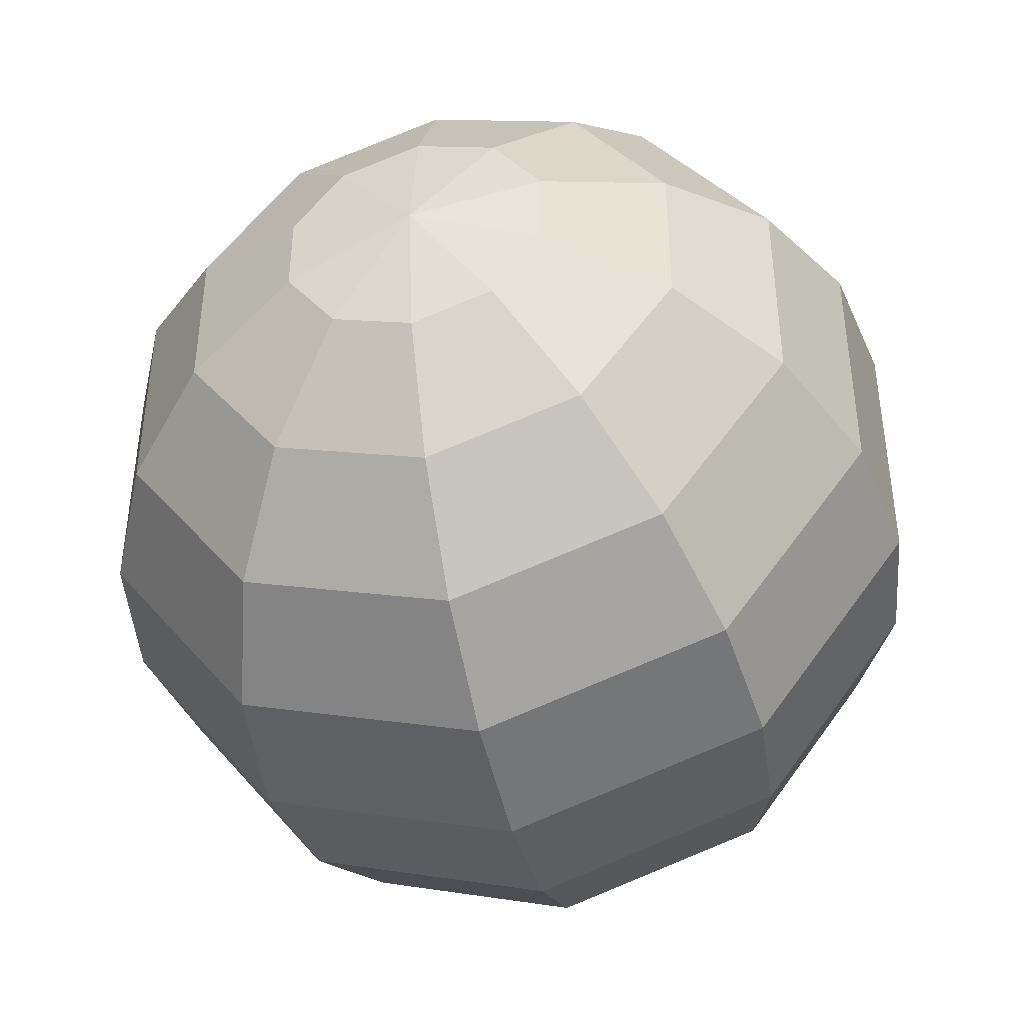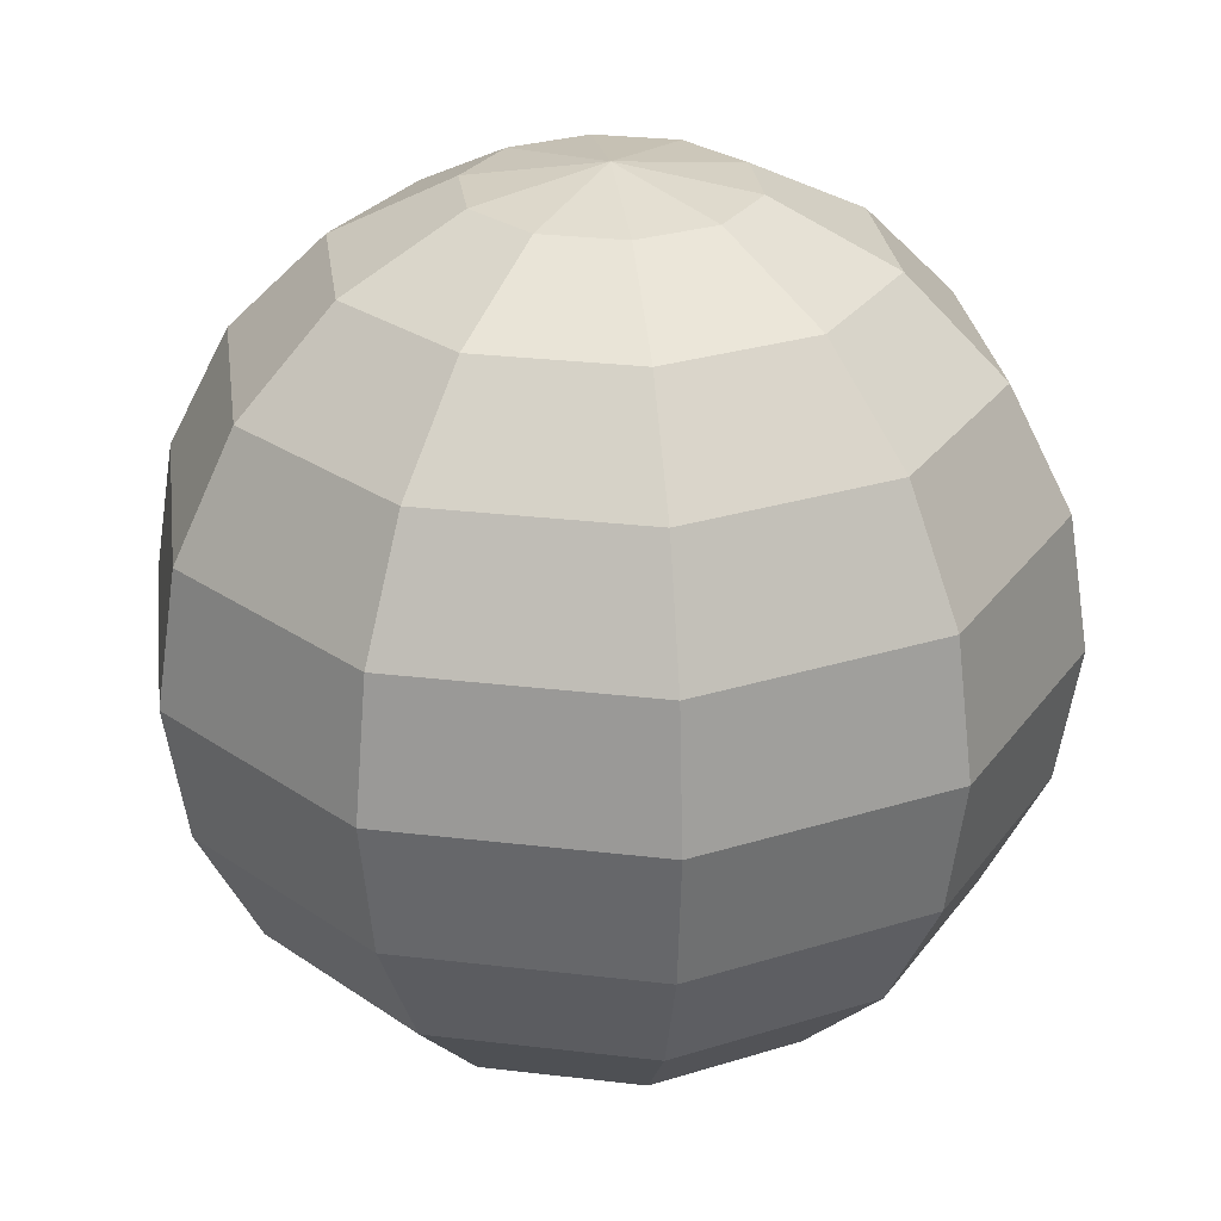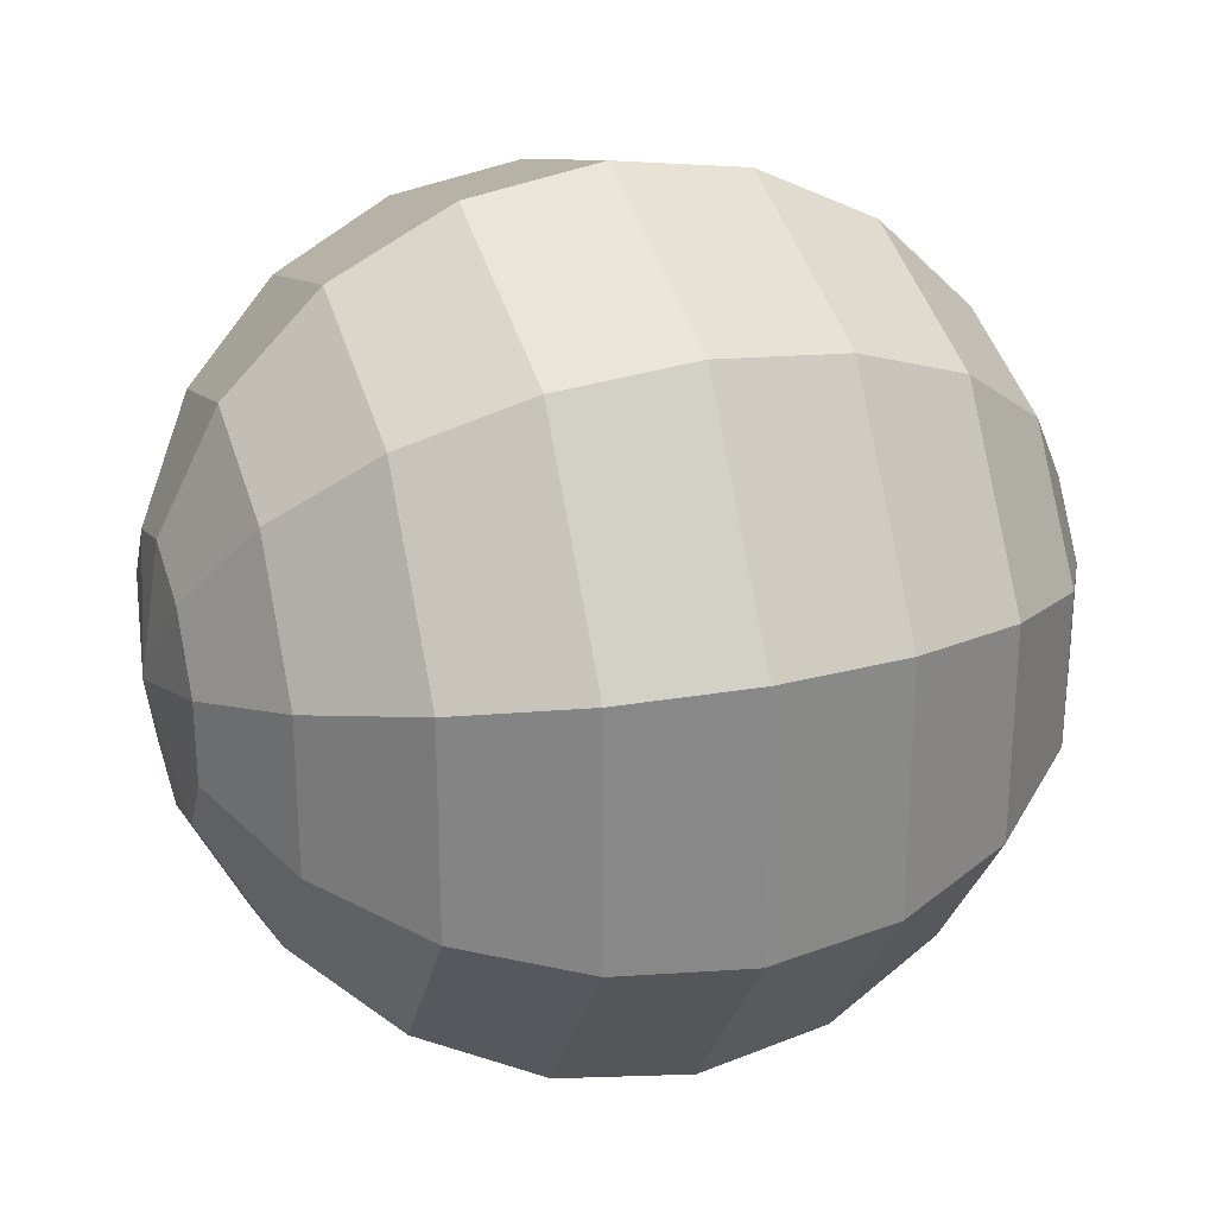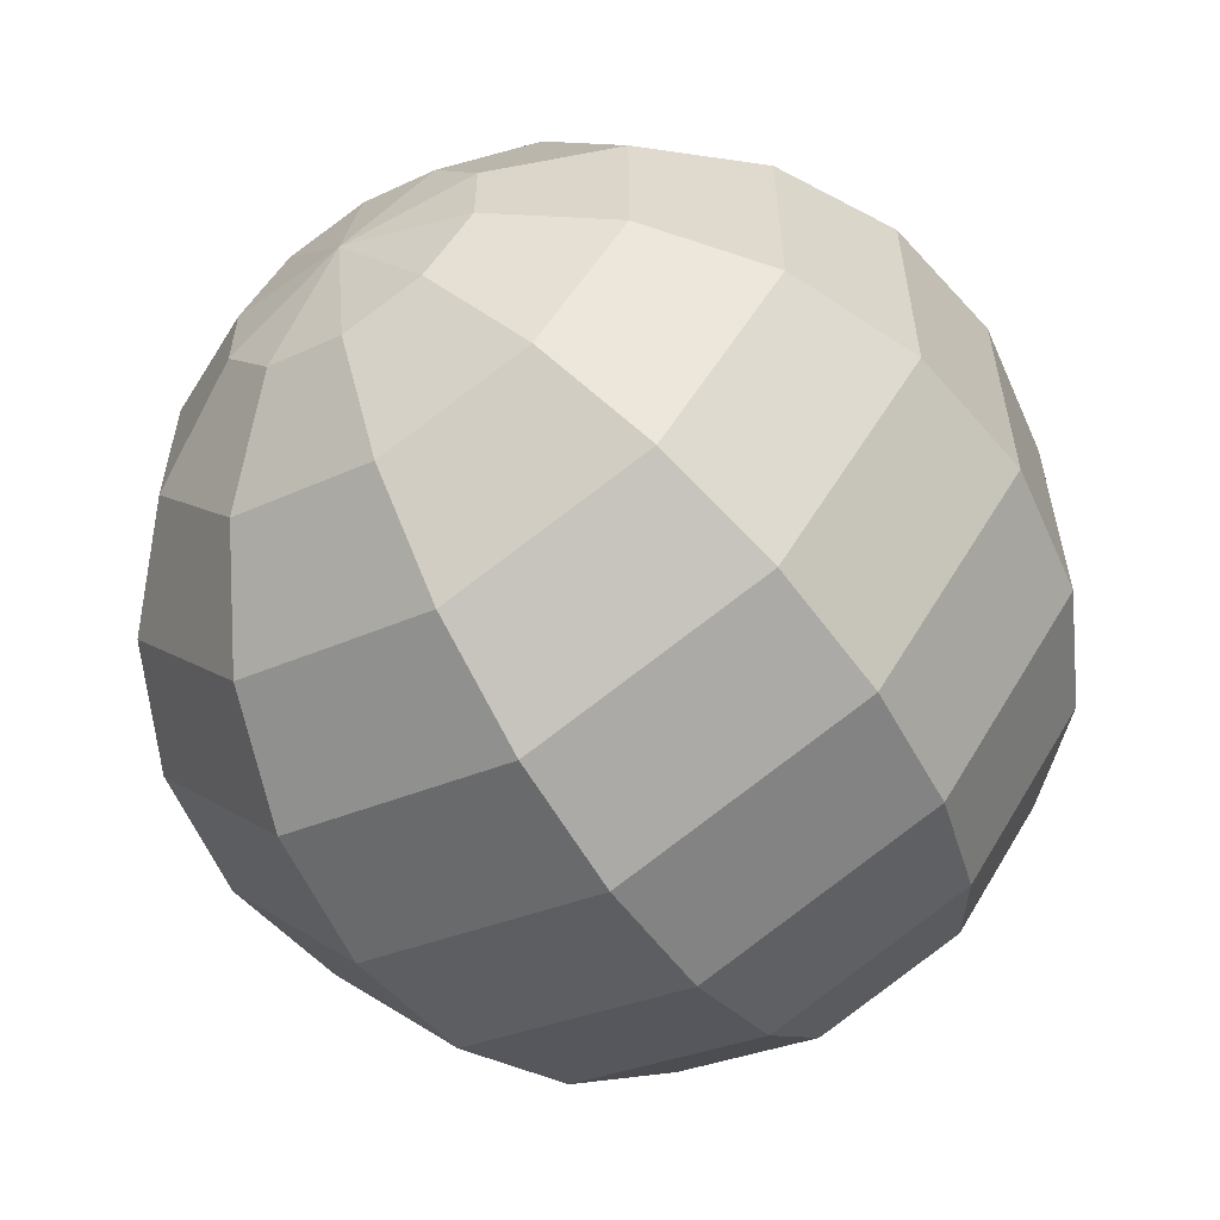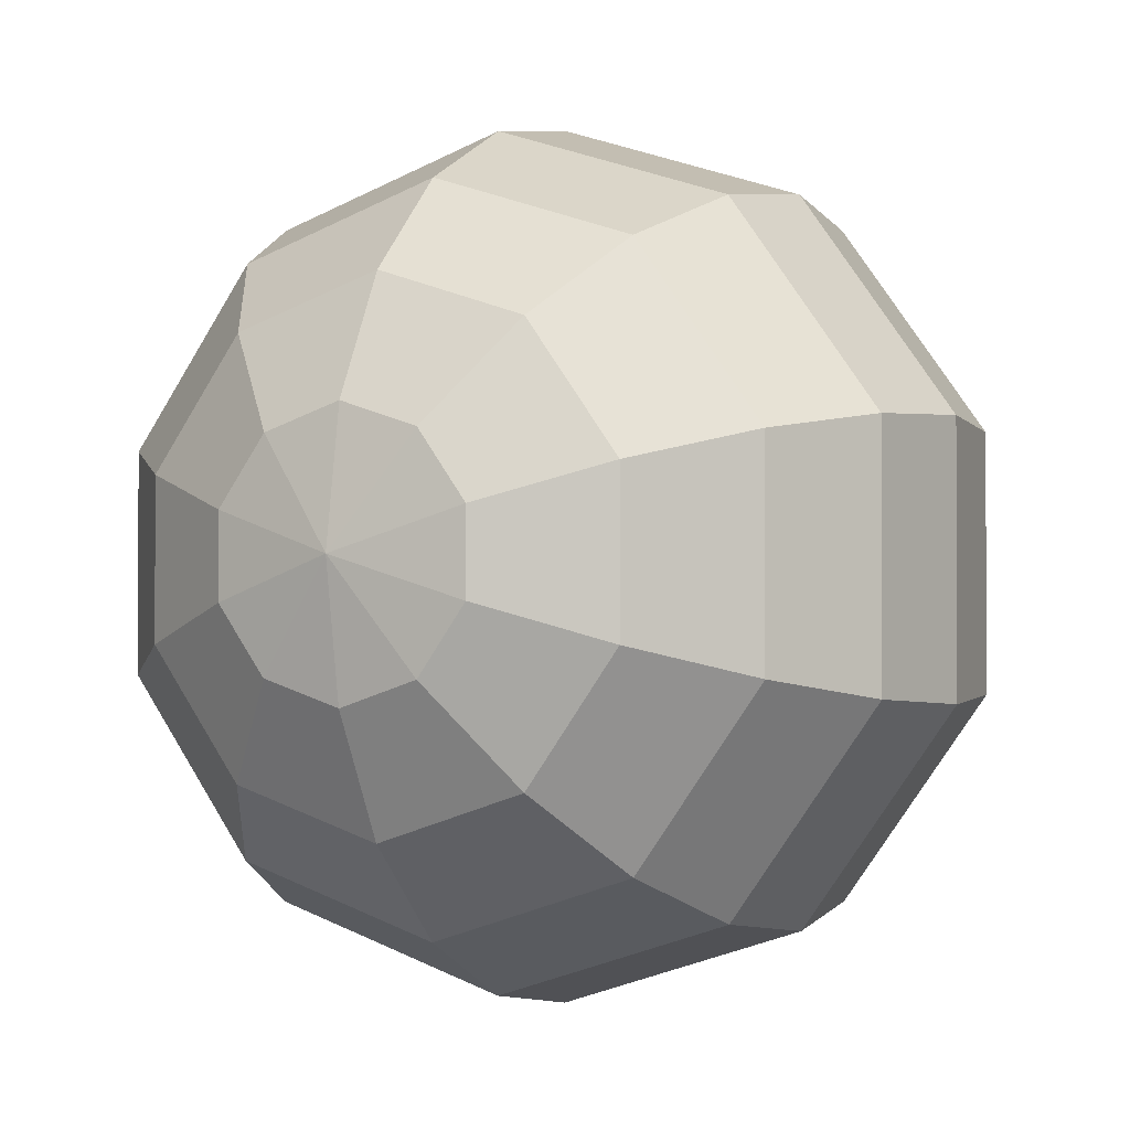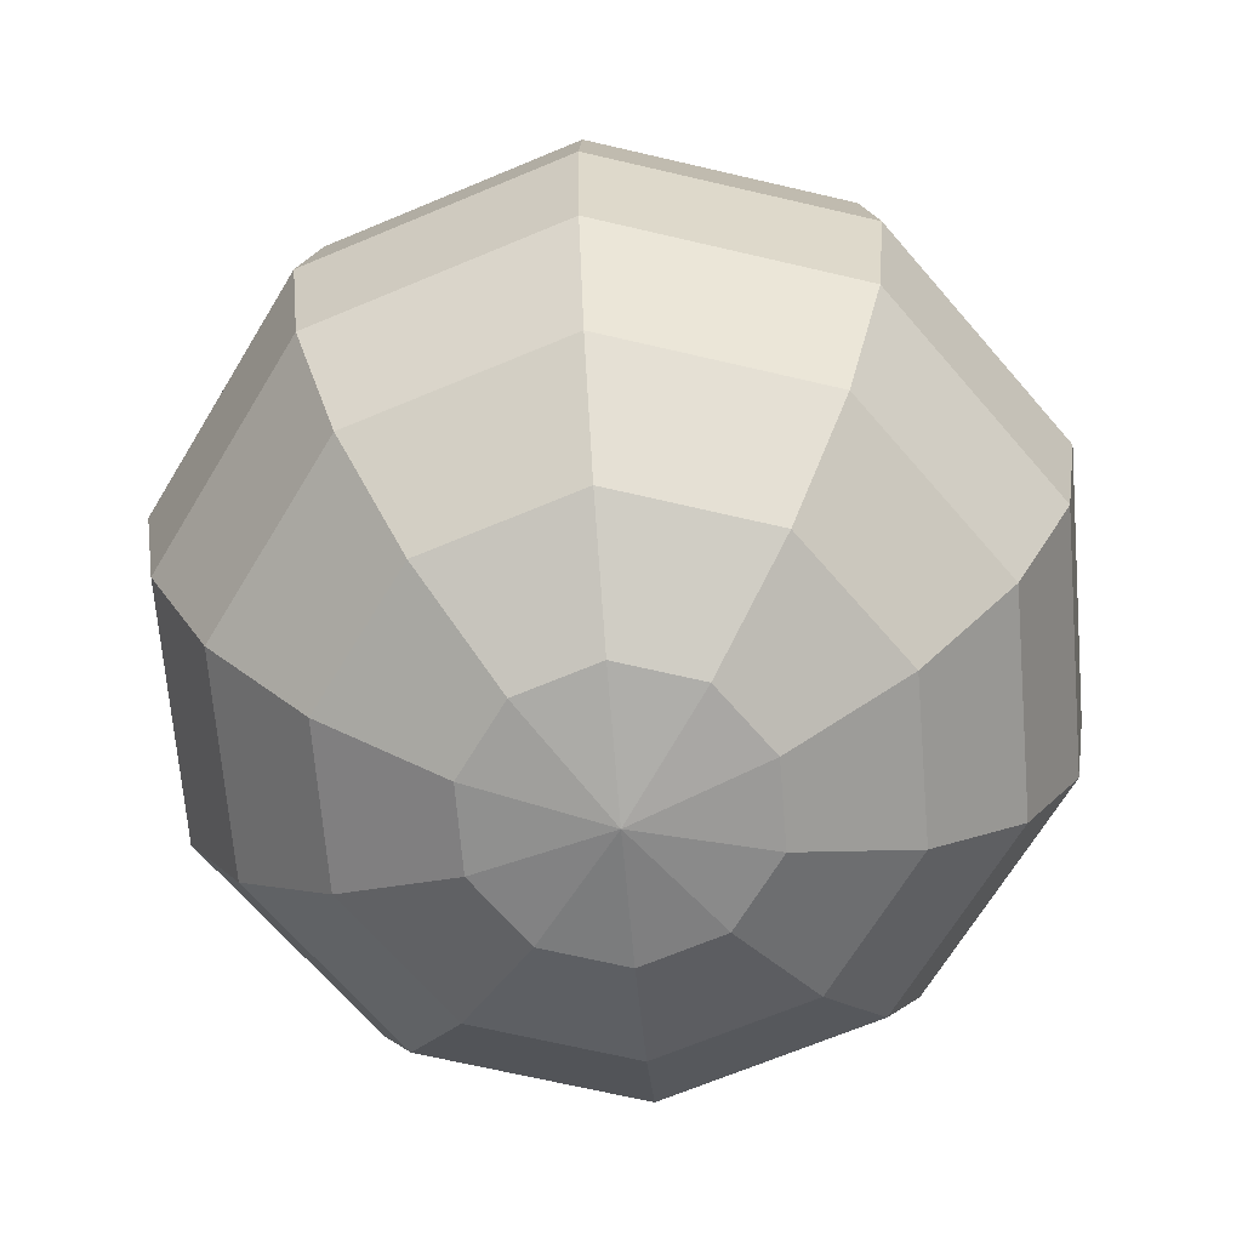
<metadata>
{"format":"obj","ext":"obj","renderer":"f3d","projection":"perspective","resolution":1024,"background":"white","views":[{"elev":-43.6,"azim":-166.6,"up":"+Z"},{"elev":27.6,"azim":100.4,"up":"+Y"},{"elev":27.5,"azim":71.7,"up":"+Z"},{"elev":-58.6,"azim":-147.5,"up":"+Z"},{"elev":-1.5,"azim":-151.6,"up":"+Z"},{"elev":-68.1,"azim":112.8,"up":"+Y"}]}
</metadata>
<code>
o Sphere
v 0 -0.309 -0.9511
v 0 -0.809 -0.5878
v 0.1816 0.9511 -0.25
v 0.3455 0.809 -0.4755
v 0.4755 0.5878 -0.6545
v 0.559 0.309 -0.7694
v 0.5878 -0 -0.809
v 0.559 -0.309 -0.7694
v 0.4755 -0.5878 -0.6545
v 0.3455 -0.809 -0.4755
v 0.1816 -0.9511 -0.25
v 0.2939 0.9511 -0.09549
v 0.559 0.809 -0.1816
v 0.7694 0.5878 -0.25
v 0.9045 0.309 -0.2939
v 0.9511 -0 -0.309
v 0.9045 -0.309 -0.2939
v 0.7694 -0.5878 -0.25
v 0.559 -0.809 -0.1816
v 0.2939 -0.9511 -0.09549
v 0.2939 0.9511 0.09549
v 0.559 0.809 0.1816
v 0.7694 0.5878 0.25
v 0.9045 0.309 0.2939
v 0.9511 -0 0.309
v 0.9045 -0.309 0.2939
v 0.7694 -0.5878 0.25
v 0.559 -0.809 0.1816
v 0.2939 -0.9511 0.09549
v 0.1816 0.9511 0.25
v 0.3455 0.809 0.4755
v 0.4755 0.5878 0.6545
v 0.559 0.309 0.7694
v 0.5878 -0 0.809
v 0.559 -0.309 0.7694
v 0.4755 -0.5878 0.6545
v 0.3455 -0.809 0.4755
v 0.1816 -0.9511 0.25
v 0 0.9511 0.309
v 0 0.809 0.5878
v -0 0.5878 0.809
v 0 0.309 0.9511
v 0 -0 1
v -0 -0.309 0.9511
v -0 -0.5878 0.809
v 0 -0.809 0.5878
v 0 -0.9511 0.309
v -0 1 1e-06
v -0.1816 0.9511 0.25
v -0.3455 0.809 0.4755
v -0.4755 0.5878 0.6545
v -0.559 0.309 0.7694
v -0.5878 -0 0.809
v -0.559 -0.309 0.7694
v -0.4755 -0.5878 0.6545
v -0.3455 -0.809 0.4755
v -0.1816 -0.9511 0.25
v -0.2939 0.9511 0.09549
v -0.559 0.809 0.1816
v -0.7694 0.5878 0.25
v -0.9045 0.309 0.2939
v -0.9511 -0 0.309
v -0.9045 -0.309 0.2939
v -0.7694 -0.5878 0.25
v -0.559 -0.809 0.1816
v -0.2939 -0.9511 0.09549
v -0.2939 0.9511 -0.09549
v -0.559 0.809 -0.1816
v -0.7694 0.5878 -0.25
v -0.9045 0.309 -0.2939
v -0.9511 -0 -0.309
v -0.9045 -0.309 -0.2939
v -0.7694 -0.5878 -0.25
v -0.559 -0.809 -0.1816
v -0.2939 -0.9511 -0.09549
v -0.1816 0.9511 -0.25
v -0.3455 0.809 -0.4755
v -0.4755 0.5878 -0.6545
v -0.559 0.309 -0.7694
v -0.5878 -0 -0.809
v -0.559 -0.309 -0.7694
v -0.4755 -0.5878 -0.6545
v -0.3455 -0.809 -0.4755
v -0.1816 -0.9511 -0.25
v -0 0.9511 -0.309
v -0 0.809 -0.5878
v -0 0.5878 -0.809
v -0 0.309 -0.9511
v -0 -0 -1
v -0 -0.5878 -0.809
v -0 -0.9511 -0.309
v 0 -1 0
f 1 7 8
f 86 5 87
f 92 91 11
f 1 9 90
f 87 6 88
f 85 48 3
f 2 9 10
f 88 7 89
f 85 4 86
f 91 10 11
f 4 14 5
f 92 11 20
f 8 18 9
f 6 14 15
f 3 48 12
f 9 19 10
f 6 16 7
f 3 13 4
f 10 20 11
f 8 16 17
f 20 28 29
f 17 25 26
f 13 23 14
f 92 20 29
f 17 27 18
f 14 24 15
f 12 48 21
f 18 28 19
f 15 25 16
f 12 22 13
f 25 33 34
f 21 31 22
f 28 38 29
f 26 34 35
f 23 31 32
f 92 29 38
f 26 36 27
f 23 33 24
f 21 48 30
f 27 37 28
f 30 48 39
f 36 46 37
f 33 43 34
f 30 40 31
f 37 47 38
f 35 43 44
f 32 40 41
f 92 38 47
f 35 45 36
f 32 42 33
f 41 52 42
f 39 48 49
f 45 56 46
f 42 53 43
f 39 50 40
f 46 57 47
f 44 53 54
f 41 50 51
f 92 47 57
f 44 55 45
f 92 57 66
f 54 64 55
f 51 61 52
f 49 48 58
f 55 65 56
f 52 62 53
f 49 59 50
f 56 66 57
f 54 62 63
f 51 59 60
f 63 71 72
f 60 68 69
f 92 66 75
f 63 73 64
f 60 70 61
f 58 48 67
f 64 74 65
f 61 71 62
f 58 68 59
f 65 75 66
f 67 77 68
f 75 83 84
f 72 80 81
f 69 77 78
f 92 75 84
f 72 82 73
f 69 79 70
f 67 48 76
f 73 83 74
f 71 79 80
f 79 89 80
f 76 86 77
f 83 91 84
f 81 89 1
f 78 86 87
f 92 84 91
f 81 90 82
f 78 88 79
f 76 48 85
f 83 90 2
f 1 89 7
f 86 4 5
f 1 8 9
f 87 5 6
f 2 90 9
f 88 6 7
f 85 3 4
f 91 2 10
f 4 13 14
f 8 17 18
f 6 5 14
f 9 18 19
f 6 15 16
f 3 12 13
f 10 19 20
f 8 7 16
f 20 19 28
f 17 16 25
f 13 22 23
f 17 26 27
f 14 23 24
f 18 27 28
f 15 24 25
f 12 21 22
f 25 24 33
f 21 30 31
f 28 37 38
f 26 25 34
f 23 22 31
f 26 35 36
f 23 32 33
f 27 36 37
f 36 45 46
f 33 42 43
f 30 39 40
f 37 46 47
f 35 34 43
f 32 31 40
f 35 44 45
f 32 41 42
f 41 51 52
f 45 55 56
f 42 52 53
f 39 49 50
f 46 56 57
f 44 43 53
f 41 40 50
f 44 54 55
f 54 63 64
f 51 60 61
f 55 64 65
f 52 61 62
f 49 58 59
f 56 65 66
f 54 53 62
f 51 50 59
f 63 62 71
f 60 59 68
f 63 72 73
f 60 69 70
f 64 73 74
f 61 70 71
f 58 67 68
f 65 74 75
f 67 76 77
f 75 74 83
f 72 71 80
f 69 68 77
f 72 81 82
f 69 78 79
f 73 82 83
f 71 70 79
f 79 88 89
f 76 85 86
f 83 2 91
f 81 80 89
f 78 77 86
f 81 1 90
f 78 87 88
f 83 82 90

</code>
